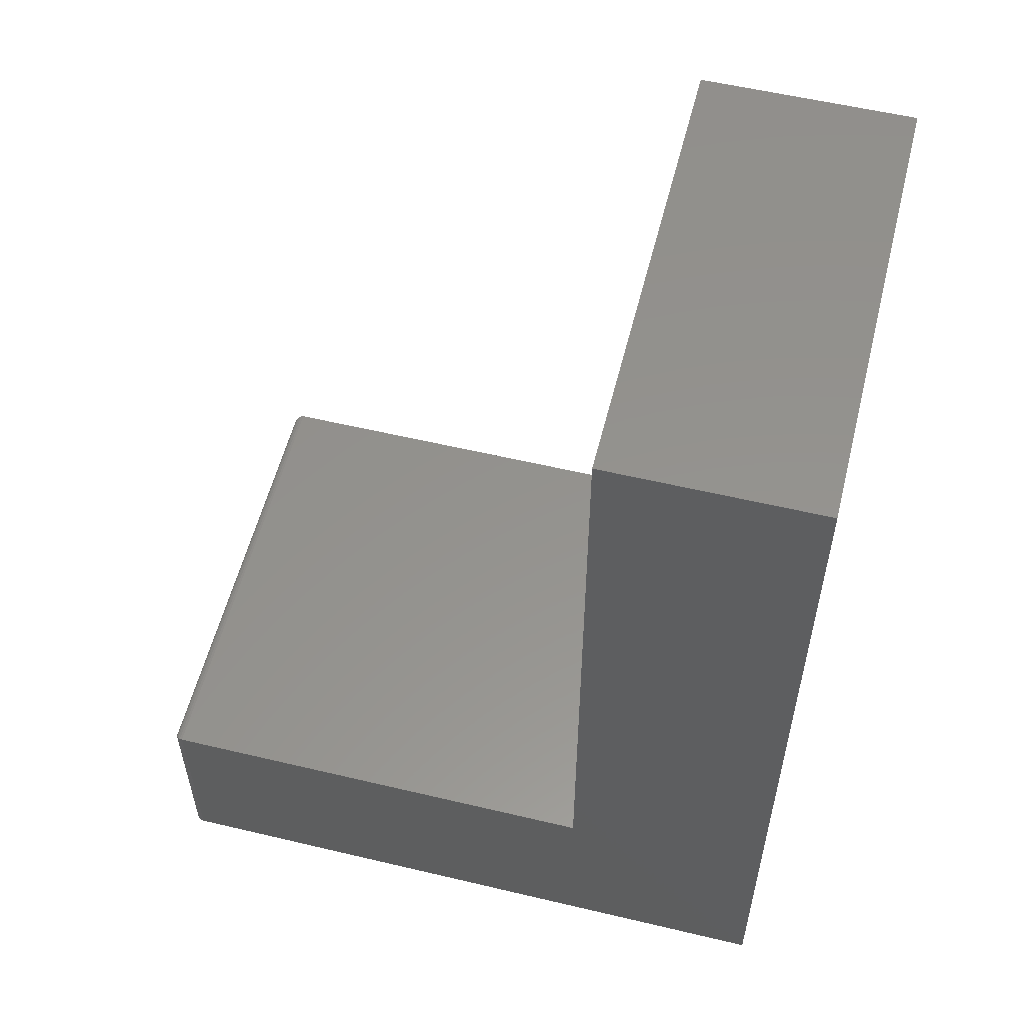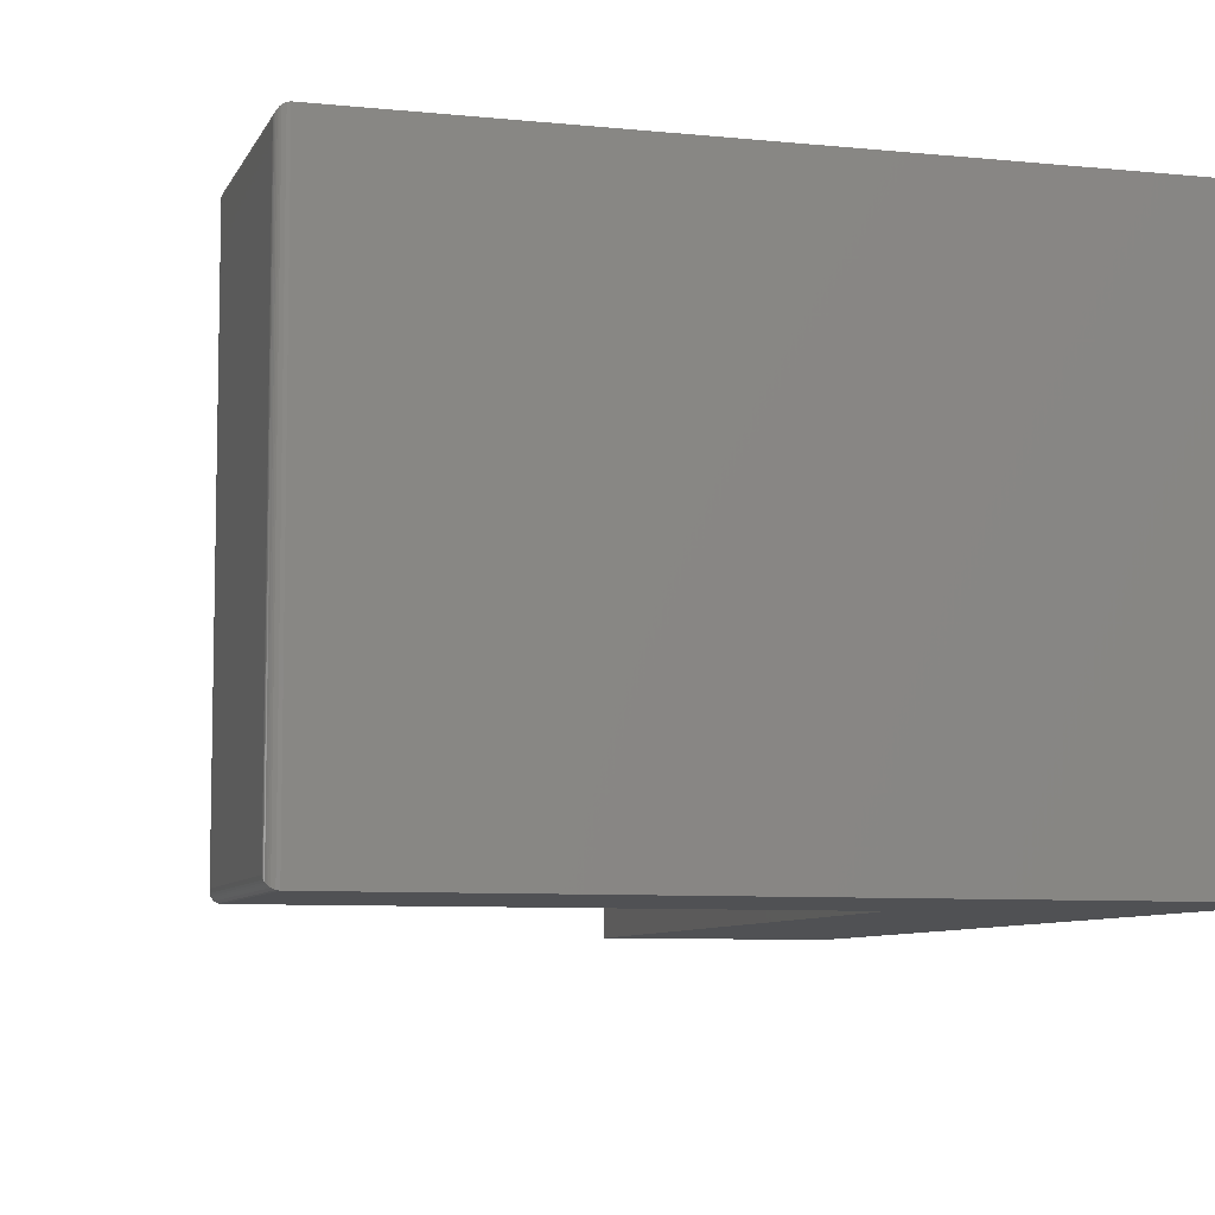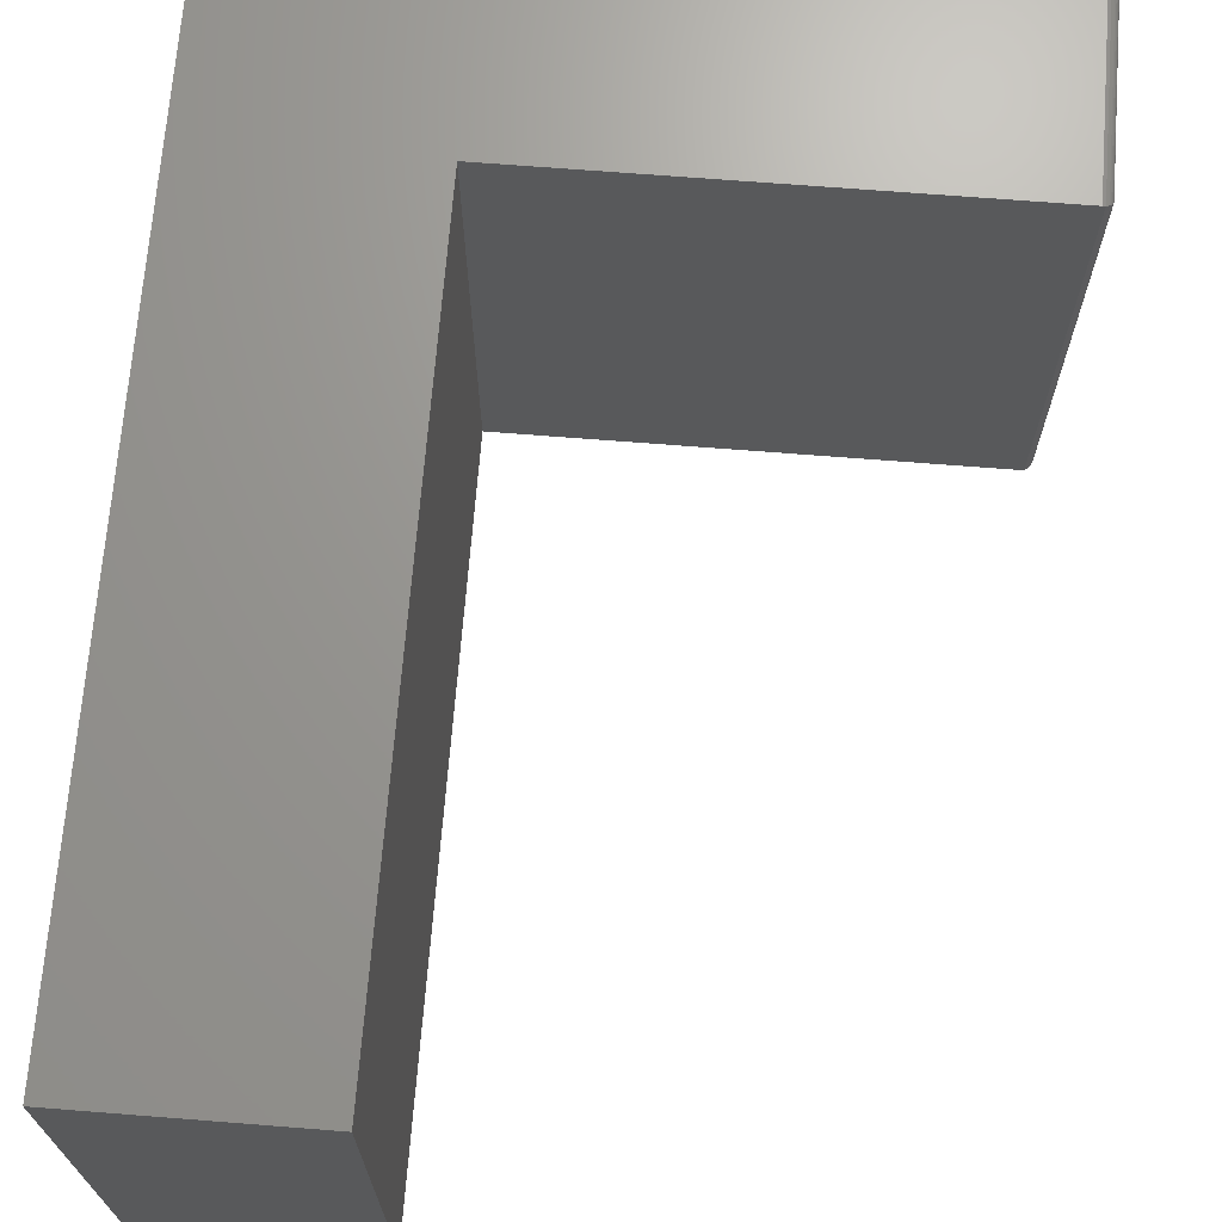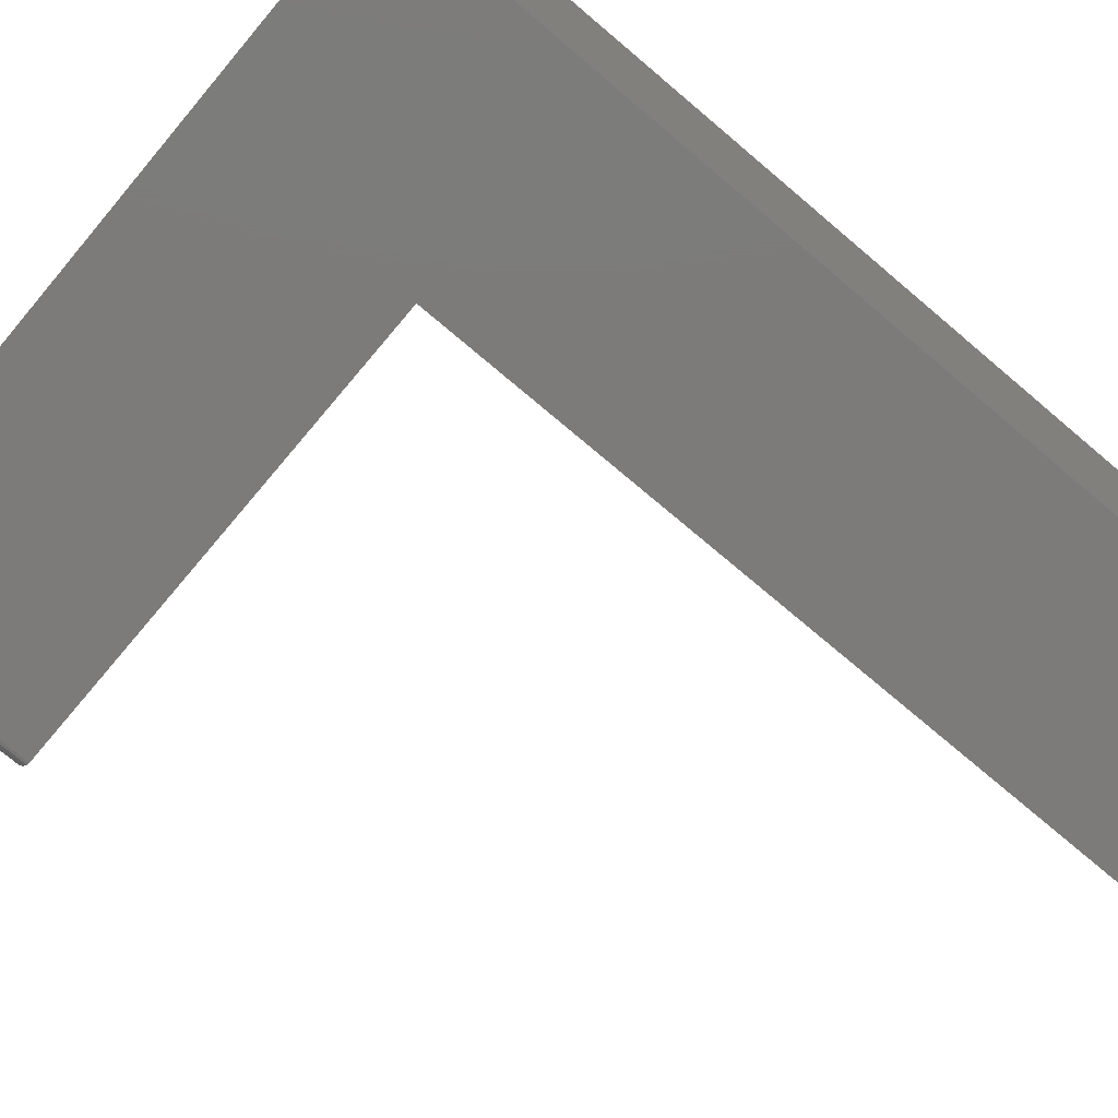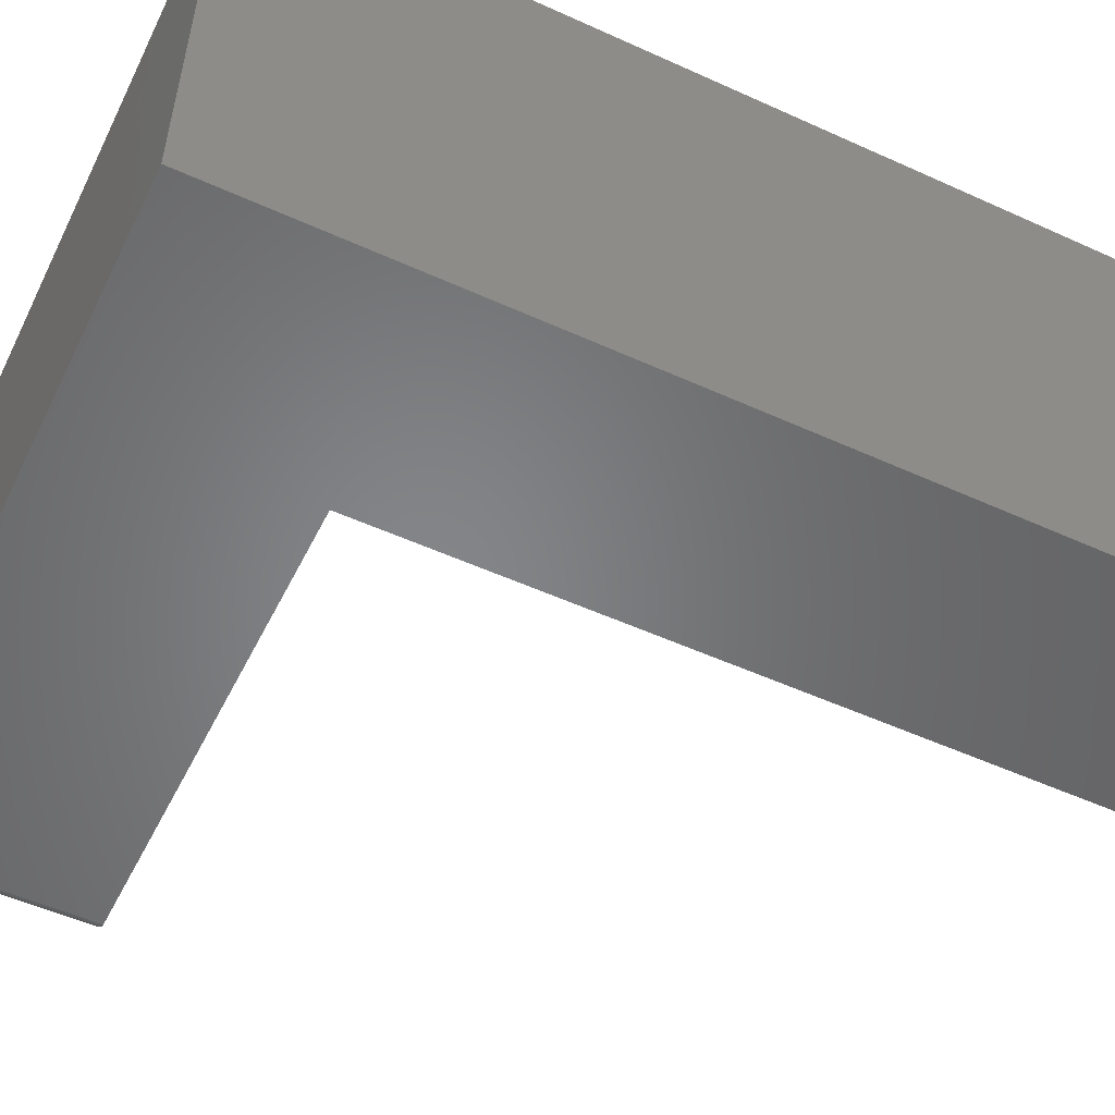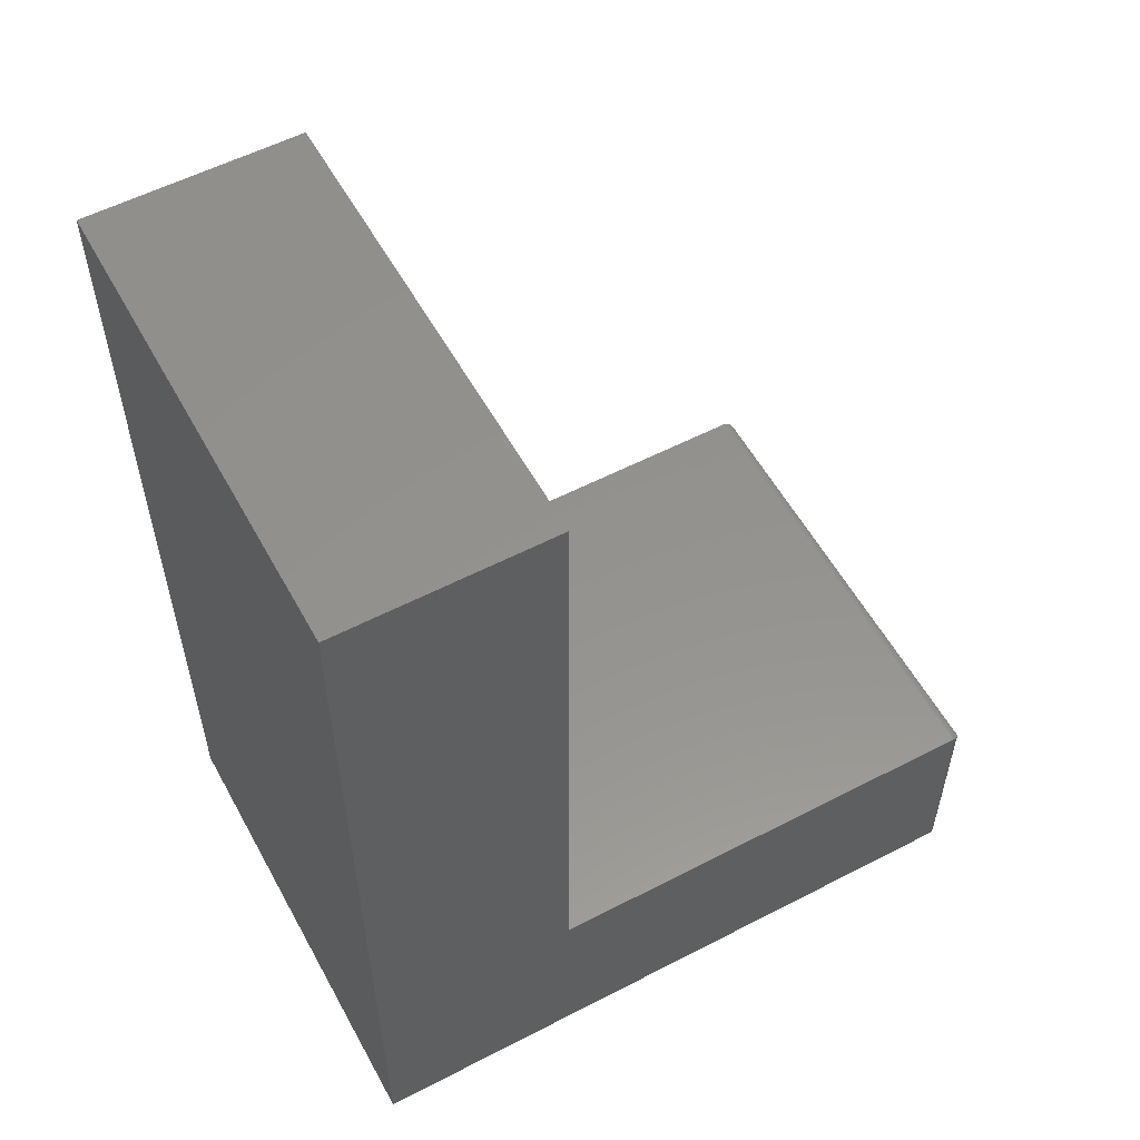
<metadata>
{"format":"stl","ext":"stl","renderer":"f3d","projection":"perspective","resolution":1024,"background":"white","views":[{"elev":56.1,"azim":-166.0,"up":"+Z"},{"elev":-7.6,"azim":163.8,"up":"+Y"},{"elev":69.3,"azim":4.5,"up":"+Y"},{"elev":-74.7,"azim":-130.2,"up":"+Y"},{"elev":-52.7,"azim":-116.0,"up":"+Y"},{"elev":56.1,"azim":-28.5,"up":"+Z"}]}
</metadata>
<code>
# stl→obj: 44 verts, 84 faces
v 0.1737 -0.1953 0.75
v 4.592e-17 -0.1953 0.75
v 0.1737 -0.1953 0.1737
v 0 -0.1953 0
v 0.5527 -0.1953 0.1737
v 0.5527 -0.1953 -3.384e-17
v 0.1737 0.1953 0.75
v 0.1737 0.1953 0.1737
v 4.592e-17 0.1953 0.75
v 0 0.1953 0
v 0.5527 0.1953 0.1737
v 0.5527 0.1953 -6.088e-18
v 0.5605 0.1875 0.007812
v 0.5605 0.1875 0.1659
v 0.5605 -0.1875 0.007812
v 0.5605 -0.1875 0.1659
v 0.5604 0.1887 0.1671
v 0.5604 -0.1887 0.1671
v 0.5549 0.195 0.1734
v 0.5572 -0.1939 0.1723
v 0.5572 0.1939 0.1723
v 0.5582 -0.1931 0.1715
v 0.5582 0.1931 0.1715
v 0.559 -0.1922 0.1705
v 0.559 0.1922 0.1705
v 0.5597 -0.1911 0.1695
v 0.5597 0.1911 0.1695
v 0.5601 -0.1899 0.1683
v 0.5601 0.1899 0.1683
v 0.5549 -0.195 0.1734
v 0.5604 0.1887 0.006565
v 0.5549 0.195 0.0003152
v 0.5572 0.1939 0.001405
v 0.5582 0.1931 0.00221
v 0.559 0.1922 0.003156
v 0.5597 0.1911 0.004218
v 0.5601 0.1899 0.005378
v 0.5604 -0.1887 0.006565
v 0.5601 -0.1899 0.005372
v 0.5597 -0.1911 0.004218
v 0.559 -0.1922 0.003156
v 0.5582 -0.1931 0.00221
v 0.5572 -0.1939 0.001405
v 0.5549 -0.195 0.0003152
f 1 2 3
f 3 2 4
f 3 4 5
f 5 4 6
f 7 8 9
f 9 8 10
f 8 11 10
f 10 11 12
f 11 8 5
f 5 8 3
f 13 14 15
f 15 14 16
f 4 10 6
f 6 10 12
f 16 17 18
f 16 14 17
f 19 20 21
f 20 22 21
f 21 22 23
f 22 24 23
f 23 24 25
f 24 26 25
f 25 26 27
f 26 28 27
f 27 28 29
f 28 18 29
f 29 18 17
f 11 5 19
f 19 5 30
f 19 30 20
f 14 31 17
f 14 13 31
f 32 21 33
f 21 23 33
f 33 23 34
f 23 25 34
f 34 25 35
f 25 27 35
f 35 27 36
f 27 29 36
f 36 29 37
f 29 17 37
f 37 17 31
f 12 11 32
f 32 11 19
f 32 19 21
f 13 38 31
f 13 15 38
f 38 39 31
f 31 39 37
f 39 40 37
f 37 40 36
f 40 41 36
f 36 41 35
f 41 42 35
f 35 42 34
f 42 43 34
f 34 43 33
f 43 44 33
f 6 12 44
f 44 12 32
f 44 32 33
f 15 18 38
f 15 16 18
f 18 28 38
f 38 28 39
f 28 26 39
f 39 26 40
f 26 24 40
f 40 24 41
f 24 22 41
f 41 22 42
f 22 20 42
f 42 20 43
f 20 30 43
f 5 6 30
f 30 6 44
f 30 44 43
f 2 9 4
f 4 9 10
f 7 9 1
f 1 9 2
f 3 8 1
f 1 8 7

</code>
